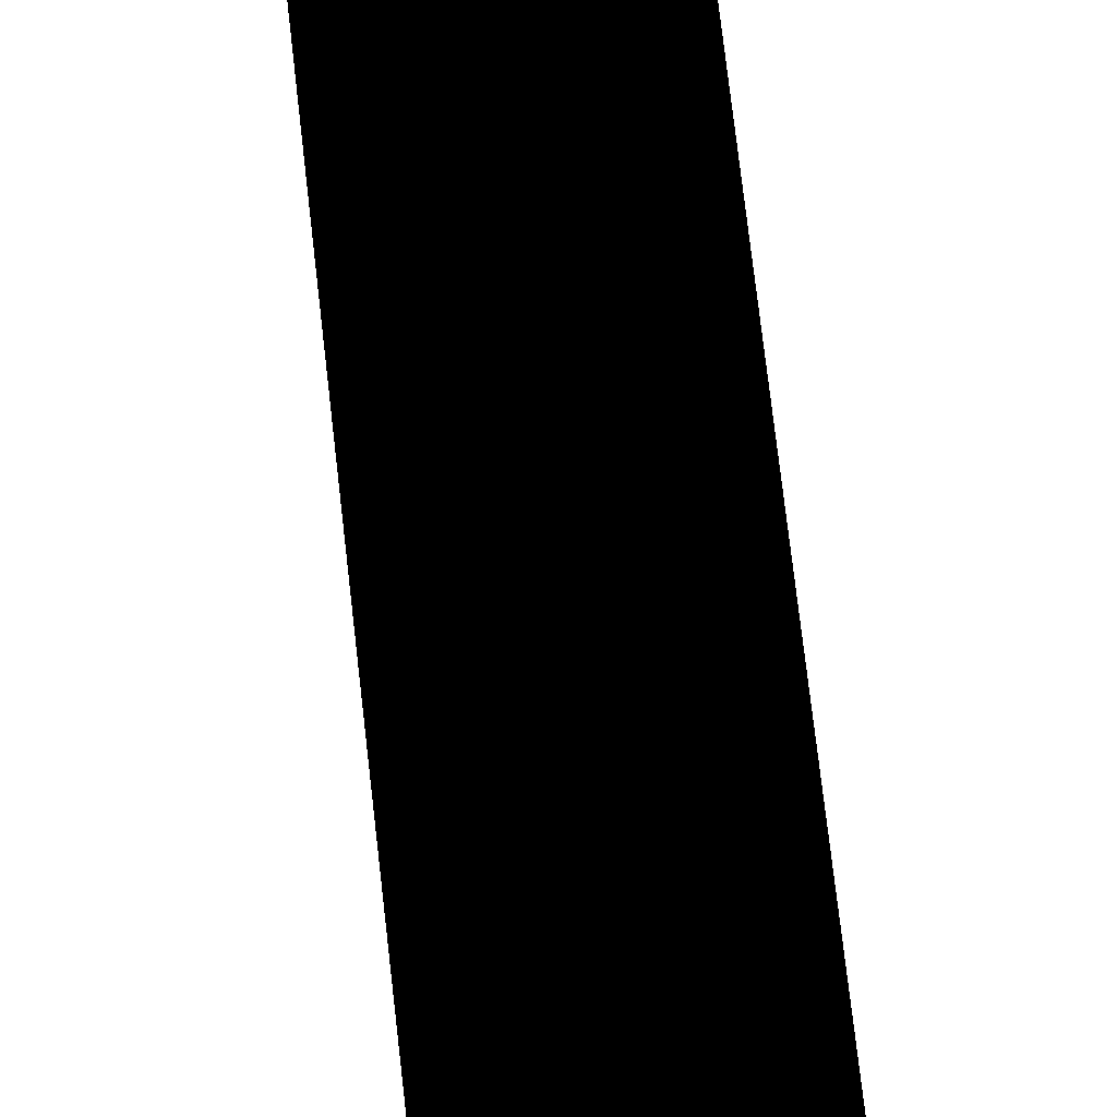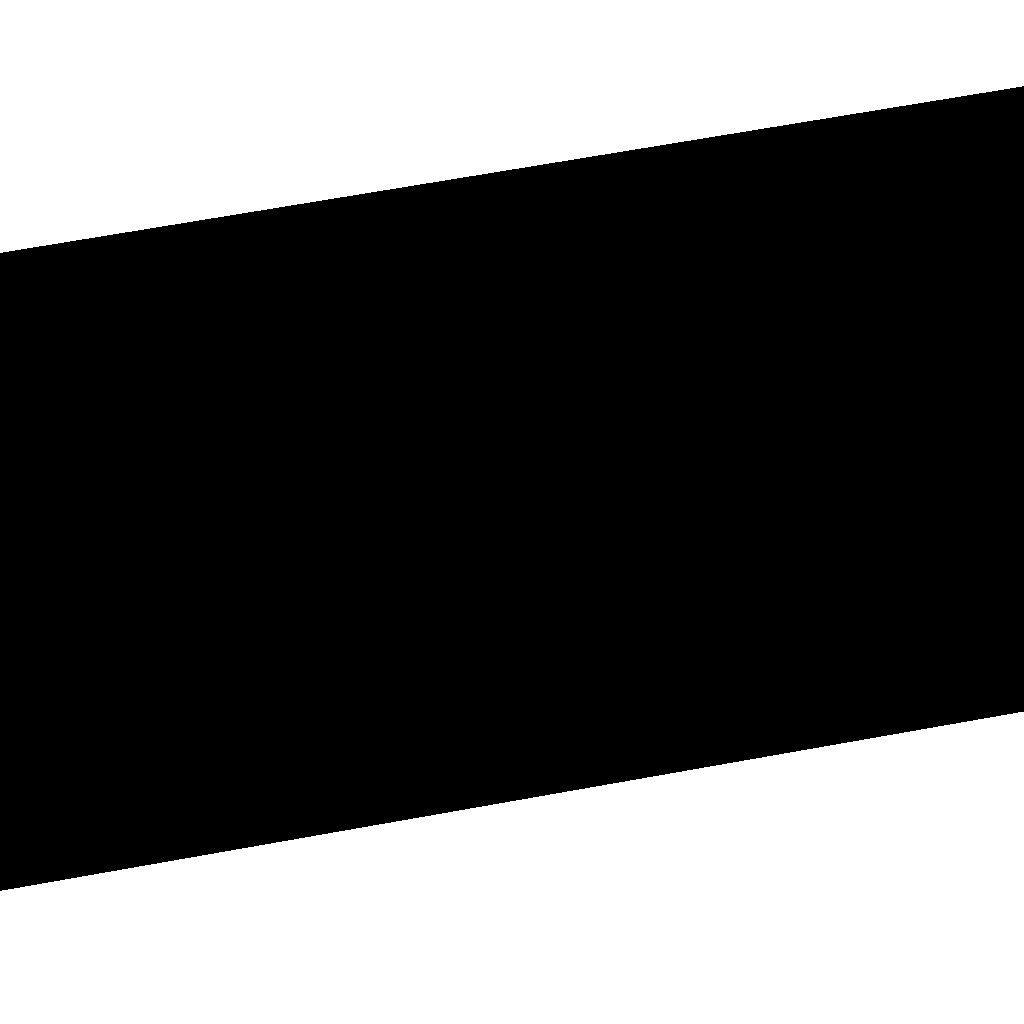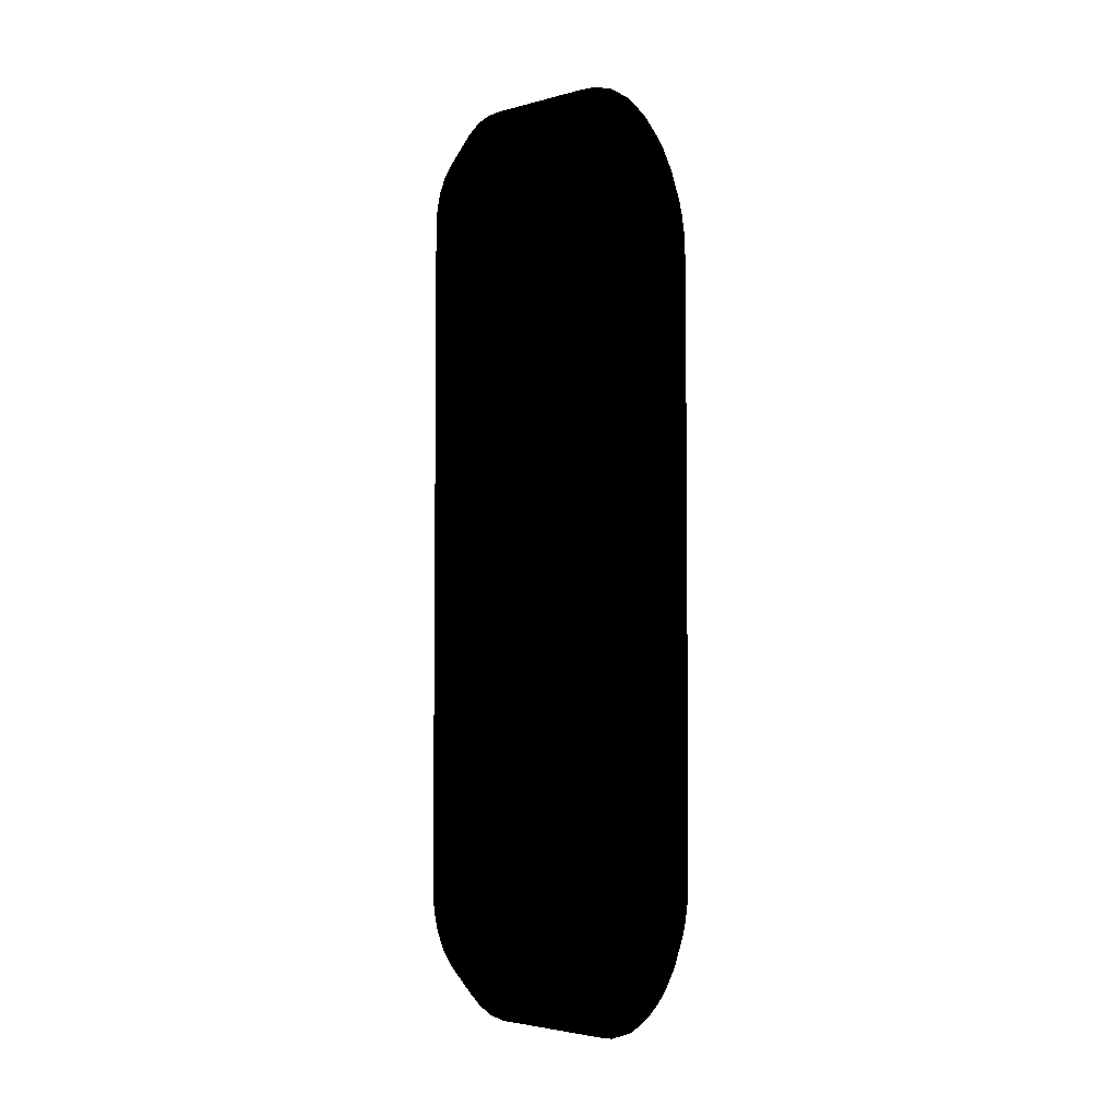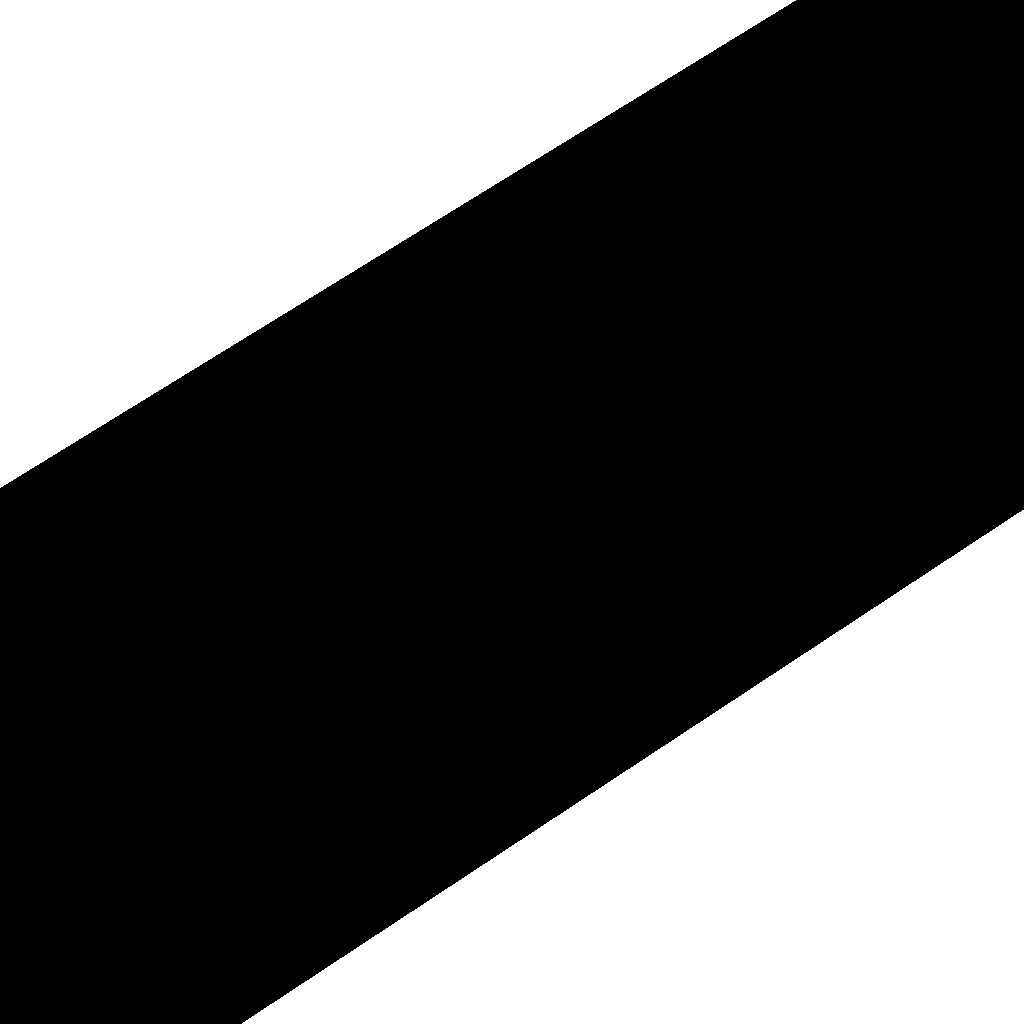
<metadata>
{"format":"obj","ext":"obj","renderer":"f3d","projection":"perspective","resolution":1024,"background":"white","views":[{"elev":73.3,"azim":-6.5,"up":"+Z"},{"elev":61.6,"azim":-100.9,"up":"+Z"},{"elev":-4.0,"azim":31.2,"up":"+Y"},{"elev":63.8,"azim":54.7,"up":"+Z"}]}
</metadata>
<code>
v 0.1385 -0.1511 -0.005872
v 0.1385 0.1511 -0.005872
v 0.09475 -0.1051 0.035
v 0.09525 0.1041 -0.03549
v 0.1425 -0.1015 0.04637
v 0.1425 -0.1015 -0.04637
v 0.09525 0.1165 0.03359
v 0.1065 -0.1361 0.03184
v 0.09475 -0.1148 -0.03361
v 0.1425 0.1132 -0.04577
v 0.1445 -0.1405 -0.001239
v 0.09525 0.1403 -0.003684
v 0.1425 0.1132 0.04577
v 0.1065 -0.1166 0.04296
v 0.1425 -0.1425 0.02751
v 0.1065 -0.1046 -0.0445
v 0.09475 -0.14 0.001563
v 0.1425 -0.1403 -0.0303
v 0.1445 0.1062 -0.03548
v 0.1065 0.1436 0.02207
v 0.1065 0.1347 -0.03313
v 0.09475 0.128 -0.02638
v 0.1445 0.1069 0.03545
v 0.09475 -0.124 0.02939
v 0.1065 0.1065 0.04448
v 0.1065 -0.1477 0.01263
v 0.1445 -0.1171 0.03336
v 0.1425 -0.1511 0.005872
v 0.1425 -0.1292 0.03969
v 0.09525 -0.1083 -0.03535
v 0.1385 0.1015 -0.04637
v 0.1445 -0.1207 -0.03183
v 0.1385 -0.1244 -0.04224
v 0.1065 -0.1427 -0.02369
v 0.1425 0.1015 -0.04637
v 0.1425 0.1482 -0.01724
v 0.09475 0.1361 0.01615
v 0.1065 0.1495 0.00042
v 0.1425 0.1425 0.02751
v 0.1065 0.1148 -0.04341
v 0.09475 0.1034 -0.03497
v 0.1065 0.1441 -0.02133
v 0.1425 0.1015 0.04637
v 0.09525 -0.1135 0.03447
v 0.1065 -0.1303 0.03663
v 0.1065 -0.1016 0.04437
v 0.1065 0.128 0.03811
v 0.09525 0.1049 0.0355
v 0.1065 -0.141 0.02612
v 0.1445 -0.1325 0.02241
v 0.1445 -0.1046 0.0355
v 0.1065 -0.1494 -0.002308
v 0.1385 -0.1482 0.01724
v 0.1425 -0.1482 -0.01724
v 0.1385 -0.1344 0.03603
v 0.1425 -0.1132 0.04577
v 0.1065 -0.1121 -0.04393
v 0.09525 -0.1021 -0.03538
v 0.1385 -0.1015 -0.04637
v 0.1425 -0.1244 -0.04224
v 0.1445 -0.1348 -0.01926
v 0.1445 -0.1085 -0.03532
v 0.09475 -0.1353 -0.01759
v 0.1065 -0.1326 -0.03488
v 0.1445 0.1293 -0.0259
v 0.1425 0.1344 -0.03603
v 0.09475 0.1386 -0.009751
v 0.1065 0.1488 0.007934
v 0.1425 0.1511 0.005872
v 0.1445 0.1249 0.02943
v 0.1065 0.1073 -0.04444
v 0.1065 0.122 -0.04113
v 0.09475 0.1165 -0.03304
v 0.09475 -0.1082 -0.03485
v 0.09525 0.133 -0.02186
v 0.1065 0.1489 -0.007106
v 0.1385 -0.1015 0.04637
v 0.1385 0.1132 0.04577
v 0.09525 -0.1197 0.0323
v 0.1065 -0.1092 0.0443
v 0.09475 -0.1117 0.03435
v 0.09525 -0.1255 0.02901
v 0.1065 -0.1237 0.04038
v 0.09525 -0.1051 0.0355
v 0.1065 0.1212 0.04145
v 0.09525 0.1282 0.02691
v 0.1065 0.1341 0.03368
v 0.1425 0.1292 0.03969
v 0.09525 0.1115 0.0349
v 0.09475 0.1099 0.03466
v 0.1385 -0.1425 0.02751
v 0.09475 -0.1369 0.01445
v 0.1425 -0.1344 0.03603
v 0.1445 -0.1387 0.01131
v 0.1065 -0.1492 0.005236
v 0.1385 -0.1511 0.005872
v 0.1425 -0.1482 0.01724
v 0.1065 -0.1449 0.01966
v 0.1425 -0.1511 -0.005872
v 0.1065 -0.1484 -0.009785
v 0.1385 -0.1447 -0.02427
v 0.1385 -0.1292 0.03969
v 0.1425 -0.1244 0.04224
v 0.1445 -0.111 0.03499
v 0.09525 -0.1149 -0.0341
v 0.1385 -0.1132 -0.04577
v 0.1425 -0.1344 -0.03603
v 0.1425 -0.1447 -0.02427
v 0.1445 -0.1378 -0.01363
v 0.1445 -0.1022 -0.03539
v 0.1425 -0.1132 -0.04577
v 0.1065 -0.1381 -0.02971
v 0.1065 -0.1194 -0.0421
v 0.09475 -0.1265 -0.02758
v 0.1445 0.1186 -0.03278
v 0.1425 0.1425 -0.02751
v 0.09475 0.1398 0.003444
v 0.1065 0.1468 0.01522
v 0.1425 0.1511 -0.005872
v 0.1385 0.1511 0.005872
v 0.1445 0.1193 0.0325
v 0.1445 0.1384 0.01214
v 0.1385 0.1132 -0.04577
v 0.09525 0.1102 -0.03512
v 0.1065 0.1287 -0.03767
v 0.09525 0.1167 -0.03351
v 0.1065 0.1399 -0.02763
v 0.09525 0.1283 -0.02676
v 0.09525 0.1366 -0.01616
v 0.1065 0.1471 -0.01443
v 0.09525 0.1391 -0.00989
v 0.09525 0.1404 -0.003257
v 0.1385 0.1015 0.04637
v 0.09525 -0.1183 0.03292
v 0.09525 -0.1243 0.02981
v 0.09525 -0.1118 0.03484
v 0.1385 -0.1132 0.04577
v 0.09525 -0.1305 0.02472
v 0.106 -0.1041 0.04399
v 0.09525 0.1226 0.03081
v 0.1065 0.114 0.04359
v 0.09525 0.1328 0.02204
v 0.1065 0.1394 0.02828
v 0.106 0.1315 0.03511
v 0.1385 0.1244 0.04224
v 0.1425 0.1344 0.03603
v 0.09475 0.1032 0.03495
v 0.09475 0.1163 0.03312
v 0.09525 0.1099 0.03516
v 0.09525 -0.1395 0.00827
v 0.1445 -0.1281 0.02697
v 0.1445 -0.1401 0.005116
v 0.09525 -0.1405 0.00087
v 0.1385 -0.1447 0.02427
v 0.1445 -0.1361 0.01713
v 0.09525 -0.1377 0.01374
v 0.09525 -0.1346 0.01957
v 0.1385 -0.1509 -0.007418
v 0.1065 -0.1461 -0.01698
v 0.1445 -0.1229 0.03066
v 0.1385 -0.1244 0.04224
v 0.09525 -0.1087 -0.03531
v 0.1445 -0.1262 -0.02851
v 0.1385 -0.1344 -0.03603
v 0.1425 -0.1425 -0.02751
v 0.1445 -0.1397 -0.007554
v 0.1445 -0.1148 -0.03413
v 0.1385 -0.1198 -0.04409
v 0.1385 -0.1425 -0.02751
v 0.09525 -0.1318 -0.02333
v 0.1065 -0.1263 -0.03905
v 0.09525 -0.1212 -0.03161
v 0.1445 0.1126 -0.03469
v 0.1445 0.1243 -0.02982
v 0.1425 0.1244 -0.04224
v 0.1445 0.1368 -0.01572
v 0.1425 0.1403 -0.0303
v 0.1385 0.1425 -0.02751
v 0.09525 0.1403 0.003493
v 0.09525 0.1369 0.01561
v 0.1385 0.1482 0.01724
v 0.1385 0.1509 -0.007418
v 0.1445 0.1132 0.03453
v 0.1425 0.1244 0.04224
v 0.1425 0.1482 0.01724
v 0.1445 0.1339 0.02058
v 0.1445 0.1404 0.002829
v 0.1385 0.1198 -0.04409
v 0.09475 0.1101 -0.03463
v 0.1385 0.1344 -0.03603
v 0.09525 0.1228 -0.03069
v 0.09525 0.1107 -0.03504
v 0.106 0.1412 -0.02507
v 0.106 0.136 -0.03119
v 0.09475 0.1362 -0.01594
v 0.1385 0.1482 -0.01724
v 0.09525 0.139 -0.01017
v 0.09475 0.1399 -0.003211
v 0.09475 -0.1181 0.03246
v 0.09525 -0.1069 0.03545
v 0.09525 -0.1296 0.02562
v 0.09475 -0.1336 0.02022
v 0.09525 0.1178 0.0331
v 0.09525 0.1237 0.03015
v 0.106 0.1166 0.04245
v 0.09475 0.1324 0.02173
v 0.1385 0.1425 0.02751
v 0.09525 0.1334 0.02125
v 0.09525 0.129 0.02615
v 0.1385 0.1292 0.03969
v 0.09475 -0.139 0.008153
v 0.09525 -0.1397 0.007433
v 0.106 -0.149 0.000935
v 0.09525 -0.1401 -0.005157
v 0.1385 -0.148 0.01765
v 0.1425 -0.1447 0.02427
v 0.1385 -0.1442 0.02506
v 0.1425 -0.148 0.01765
v 0.1425 -0.1442 0.02506
v 0.09525 -0.134 0.02051
v 0.09525 -0.1373 0.01466
v 0.1425 -0.1509 -0.007418
v 0.1385 -0.1482 -0.01724
v 0.09525 -0.1357 -0.01784
v 0.1445 -0.1309 -0.02428
v 0.1385 -0.1403 -0.0303
v 0.1425 -0.1198 -0.04409
v 0.09475 -0.1314 -0.023
v 0.09525 -0.1269 -0.02797
v 0.09475 -0.1209 -0.03116
v 0.09525 -0.1152 -0.03401
v 0.1425 0.1198 -0.04409
v 0.1385 0.1244 -0.04224
v 0.1445 0.1335 -0.02115
v 0.1445 0.1391 -0.009785
v 0.1385 0.1403 -0.0303
v 0.09525 0.1392 0.00943
v 0.09525 0.1404 0.002923
v 0.1425 0.1509 -0.007418
v 0.1445 0.1393 0.009103
v 0.1425 0.1442 0.02506
v 0.1445 0.1298 0.02541
v 0.09525 0.1171 -0.03337
v 0.09525 0.1231 -0.03054
v 0.09475 0.1226 -0.03026
v 0.09475 0.1326 -0.02155
v 0.09475 -0.1292 0.02526
v 0.09475 0.1224 0.03037
v 0.106 0.1301 0.03615
v 0.106 0.1189 0.04174
v 0.1385 0.1344 0.03603
v 0.09525 0.1365 0.01638
v 0.09475 0.1278 0.02653
v 0.09525 -0.1405 0.001585
v 0.09475 -0.1396 -0.005084
v 0.09525 -0.1385 -0.01171
v 0.09525 -0.1355 -0.01809
v 0.106 -0.1301 -0.03616
v 0.106 -0.1362 -0.03103
v 0.1445 0.1403 -0.003535
v 0.09525 0.139 0.01012
v 0.1445 0.1371 0.01508
v 0.1385 0.1442 0.02506
v 0.09525 -0.14 -0.005722
v 0.09525 -0.1384 -0.01212
v 0.09475 -0.138 -0.01155
v 0.09475 0.1385 0.009975
f 35 19 6
f 35 10 19
f 35 31 10
f 43 23 13
f 51 43 5
f 51 23 43
f 55 45 8
f 56 51 5
f 57 30 16
f 58 4 16
f 58 16 30
f 58 41 4
f 59 16 31
f 59 35 6
f 59 31 35
f 71 31 16
f 71 16 4
f 74 58 30
f 74 41 58
f 76 38 2
f 77 25 46
f 77 56 5
f 80 77 46
f 82 8 45
f 84 48 3
f 84 25 48
f 91 8 49
f 91 55 8
f 91 15 55
f 93 15 50
f 93 55 15
f 93 29 55
f 96 52 1
f 96 95 52
f 96 26 95
f 96 53 26
f 97 96 28
f 97 53 96
f 97 28 94
f 98 26 53
f 99 11 28
f 99 96 1
f 99 28 96
f 100 1 52
f 102 55 29
f 102 45 55
f 102 83 45
f 103 27 56
f 104 56 27
f 104 51 56
f 106 57 16
f 106 16 59
f 109 108 61
f 109 54 108
f 110 62 6
f 110 6 19
f 111 6 62
f 111 106 59
f 111 59 6
f 113 105 57
f 113 57 106
f 120 2 38
f 120 119 2
f 120 69 119
f 120 38 68
f 121 70 88
f 123 71 40
f 123 10 31
f 123 31 71
f 124 71 4
f 124 40 71
f 126 72 40
f 128 22 75
f 128 21 125
f 129 42 75
f 130 42 129
f 131 67 12
f 131 12 76
f 131 76 130
f 132 76 12
f 132 38 76
f 133 25 77
f 133 77 5
f 133 5 43
f 133 78 25
f 133 43 13
f 133 13 78
f 134 14 44
f 134 83 14
f 134 79 83
f 135 79 24
f 135 82 45
f 135 24 82
f 135 83 79
f 135 45 83
f 136 44 14
f 136 14 80
f 136 81 44
f 137 80 14
f 137 56 77
f 137 77 80
f 138 49 8
f 139 46 25
f 139 25 84
f 139 84 80
f 139 80 46
f 140 85 47
f 141 25 78
f 141 78 85
f 141 7 89
f 144 87 86
f 144 47 87
f 145 85 78
f 145 47 85
f 146 88 70
f 147 3 48
f 147 48 90
f 148 90 89
f 148 89 7
f 149 90 48
f 149 48 25
f 149 89 90
f 149 141 89
f 149 25 141
f 151 93 50
f 152 94 28
f 152 28 11
f 154 49 98
f 156 26 98
f 156 150 26
f 157 98 49
f 158 1 100
f 159 34 101
f 160 103 29
f 160 27 103
f 160 29 93
f 160 93 151
f 161 83 102
f 161 14 83
f 161 102 29
f 161 29 103
f 161 137 14
f 161 103 56
f 161 56 137
f 162 30 57
f 162 57 105
f 162 74 30
f 162 105 9
f 162 9 74
f 163 107 60
f 163 60 32
f 164 112 64
f 164 33 60
f 164 60 107
f 165 61 108
f 166 54 109
f 166 11 99
f 167 111 62
f 168 113 106
f 168 33 113
f 169 101 34
f 169 34 112
f 169 165 108
f 169 108 101
f 170 112 34
f 171 113 33
f 171 164 64
f 171 33 164
f 172 113 171
f 173 19 10
f 174 66 65
f 175 174 115
f 175 66 174
f 176 116 36
f 177 65 66
f 178 127 42
f 179 68 38
f 180 20 118
f 181 118 20
f 181 120 68
f 181 68 118
f 182 130 76
f 182 76 2
f 183 13 23
f 184 121 88
f 184 88 145
f 184 183 121
f 184 13 183
f 184 145 78
f 184 78 13
f 185 69 120
f 185 120 181
f 187 119 69
f 188 123 40
f 188 40 72
f 189 124 4
f 189 4 41
f 190 125 21
f 191 125 72
f 192 126 40
f 192 40 124
f 192 124 189
f 192 189 73
f 192 73 126
f 193 127 75
f 193 75 42
f 193 42 127
f 194 127 21
f 194 75 127
f 194 128 75
f 194 21 128
f 195 129 75
f 196 42 130
f 196 130 182
f 196 178 42
f 196 36 116
f 196 116 178
f 197 131 130
f 197 130 129
f 197 129 195
f 197 195 67
f 197 67 131
f 198 132 12
f 198 12 67
f 199 134 44
f 199 44 81
f 199 24 79
f 199 79 134
f 200 136 80
f 200 80 84
f 200 84 3
f 200 3 81
f 200 81 136
f 201 138 8
f 201 8 82
f 202 92 157
f 203 7 85
f 203 85 140
f 203 148 7
f 204 140 47
f 204 144 86
f 205 141 85
f 205 7 141
f 207 20 143
f 207 146 39
f 208 143 20
f 208 142 143
f 208 206 142
f 208 37 206
f 209 143 142
f 209 142 206
f 209 86 87
f 209 87 143
f 210 145 88
f 210 47 145
f 211 156 92
f 211 150 156
f 212 95 26
f 212 26 150
f 212 211 17
f 212 150 211
f 213 153 52
f 213 52 95
f 214 100 52
f 214 52 153
f 215 154 98
f 215 98 53
f 217 91 49
f 217 49 154
f 218 97 94
f 218 94 155
f 218 155 216
f 218 216 154
f 218 154 215
f 218 215 53
f 218 53 97
f 219 155 50
f 219 50 15
f 219 216 155
f 219 217 154
f 219 154 216
f 219 15 91
f 219 91 217
f 220 157 49
f 220 49 138
f 220 202 157
f 220 138 202
f 221 156 98
f 221 98 157
f 221 157 92
f 221 92 156
f 222 166 99
f 222 54 166
f 222 99 1
f 222 1 158
f 223 158 100
f 223 100 159
f 223 222 158
f 223 54 222
f 223 159 101
f 223 108 54
f 223 101 108
f 224 34 159
f 225 165 18
f 225 61 165
f 225 18 107
f 225 107 163
f 226 112 164
f 226 164 107
f 226 107 18
f 226 169 112
f 226 18 165
f 226 165 169
f 227 167 32
f 227 32 60
f 227 111 167
f 227 168 106
f 227 106 111
f 227 60 33
f 227 33 168
f 229 228 114
f 229 170 228
f 229 172 171
f 230 229 114
f 230 172 229
f 231 105 113
f 231 113 172
f 231 172 230
f 231 230 9
f 231 9 105
f 232 173 10
f 232 115 173
f 232 175 115
f 232 10 123
f 232 123 188
f 233 72 125
f 233 188 72
f 233 125 190
f 233 232 188
f 233 175 232
f 233 190 66
f 233 66 175
f 234 116 176
f 234 177 116
f 234 65 177
f 235 176 36
f 236 21 127
f 236 190 21
f 236 127 178
f 236 177 66
f 236 66 190
f 236 178 116
f 236 116 177
f 237 118 68
f 237 68 179
f 237 179 117
f 238 179 38
f 238 38 132
f 238 132 198
f 238 198 117
f 238 117 179
f 239 182 2
f 239 2 119
f 239 235 36
f 239 196 182
f 239 36 196
f 240 185 122
f 240 69 185
f 240 187 69
f 241 39 186
f 242 146 70
f 242 186 39
f 242 39 146
f 243 191 72
f 243 72 126
f 243 126 73
f 244 128 125
f 244 125 191
f 244 22 128
f 245 243 73
f 245 191 243
f 245 244 191
f 245 22 244
f 246 195 75
f 246 75 22
f 247 201 82
f 247 82 24
f 247 202 138
f 247 138 201
f 248 203 140
f 248 148 203
f 248 140 204
f 249 204 47
f 249 47 144
f 249 144 204
f 250 205 85
f 250 85 7
f 250 7 205
f 251 207 143
f 251 143 87
f 251 146 207
f 251 210 88
f 251 88 146
f 251 87 47
f 251 47 210
f 252 208 20
f 252 20 180
f 252 180 37
f 252 37 208
f 253 209 206
f 253 86 209
f 253 248 204
f 253 204 86
f 254 95 212
f 254 212 17
f 254 17 153
f 254 213 95
f 254 153 213
f 255 214 153
f 255 153 17
f 256 159 100
f 257 170 34
f 257 34 224
f 257 228 170
f 257 224 63
f 257 63 228
f 258 229 171
f 258 171 64
f 258 64 229
f 259 229 64
f 259 64 112
f 259 112 170
f 259 170 229
f 260 119 187
f 260 239 119
f 260 235 239
f 261 180 118
f 261 118 237
f 262 241 186
f 262 122 185
f 262 240 122
f 262 185 241
f 262 186 242
f 262 260 187
f 262 187 240
f 262 242 70
f 262 70 121
f 262 121 183
f 262 183 23
f 262 23 51
f 262 51 104
f 262 104 27
f 262 27 160
f 262 160 151
f 262 151 50
f 262 50 155
f 262 155 94
f 262 94 152
f 262 152 11
f 262 11 166
f 262 166 109
f 262 109 61
f 262 61 225
f 262 225 163
f 262 163 32
f 262 32 167
f 262 167 62
f 262 62 110
f 262 110 19
f 262 19 173
f 262 173 115
f 262 115 174
f 262 174 65
f 262 65 234
f 262 234 176
f 262 176 235
f 262 235 260
f 263 181 20
f 263 241 185
f 263 185 181
f 263 20 207
f 263 207 39
f 263 39 241
f 264 256 100
f 264 100 214
f 264 214 255
f 265 224 159
f 265 159 256
f 265 63 224
f 266 264 255
f 266 256 264
f 266 265 256
f 266 63 265
f 267 37 180
f 267 180 261
f 267 261 237
f 267 237 117
f 267 206 37
f 267 117 198
f 267 253 206
f 267 198 67
f 267 248 253
f 267 67 195
f 267 148 248
f 267 195 246
f 267 90 148
f 267 246 22
f 267 147 90
f 267 22 245
f 267 3 147
f 267 245 73
f 267 81 3
f 267 73 189
f 267 199 81
f 267 189 41
f 267 24 199
f 267 41 74
f 267 247 24
f 267 74 9
f 267 202 247
f 267 9 230
f 267 92 202
f 267 230 114
f 267 211 92
f 267 114 228
f 267 17 211
f 267 228 63
f 267 63 266
f 267 266 255
f 267 255 17

</code>
